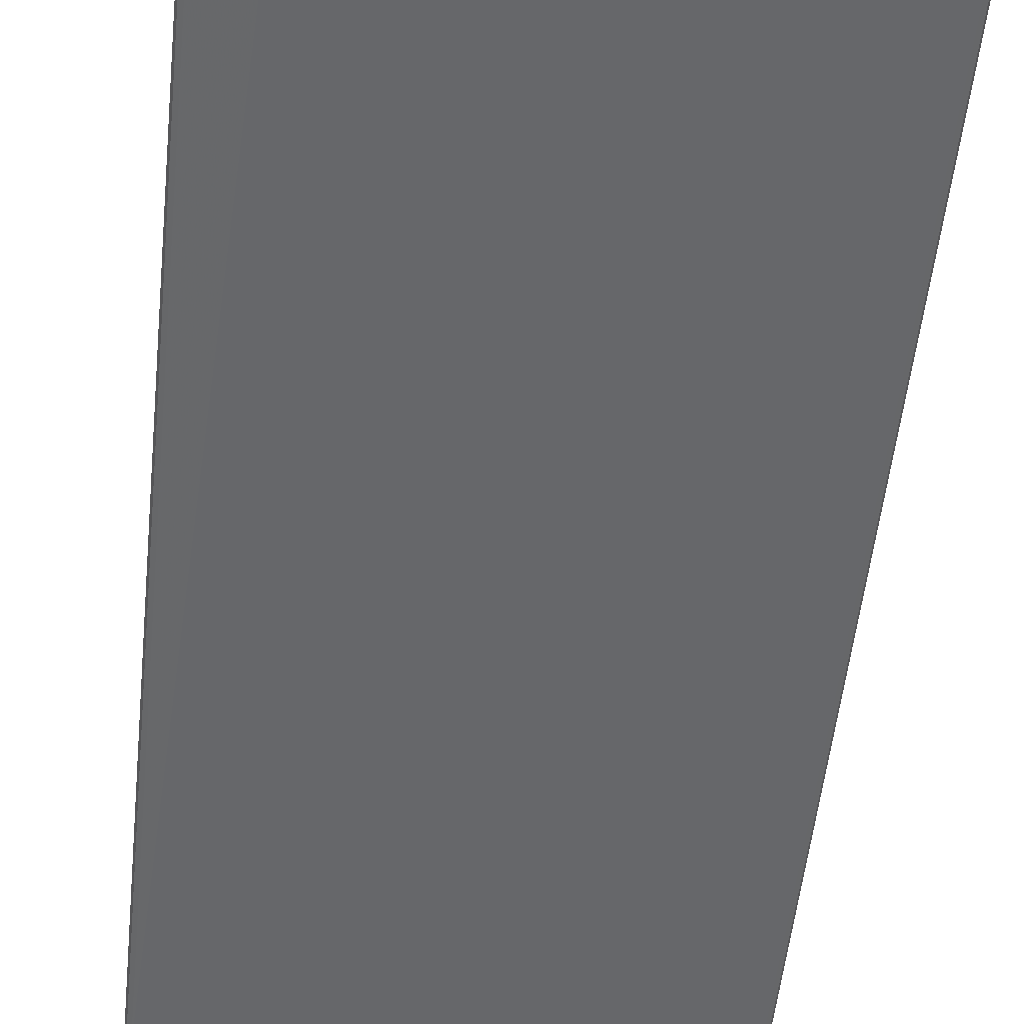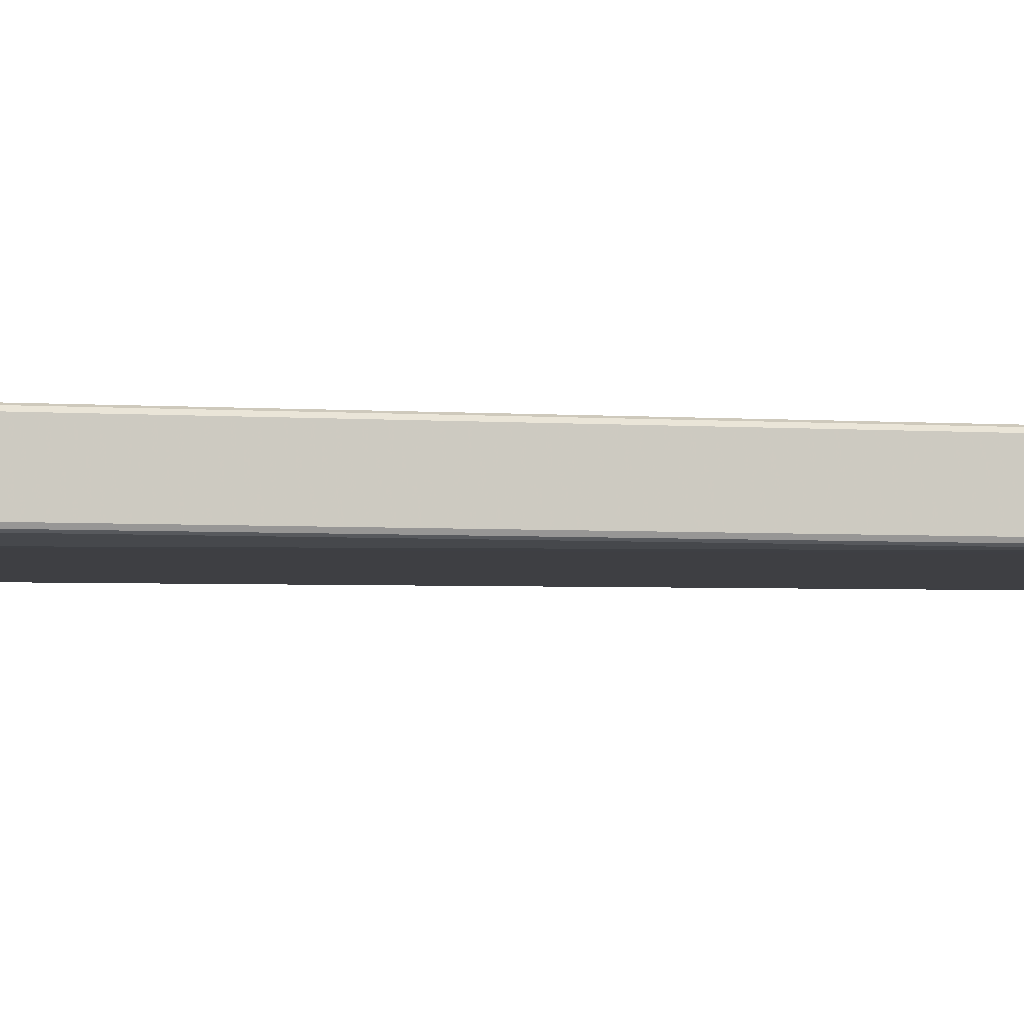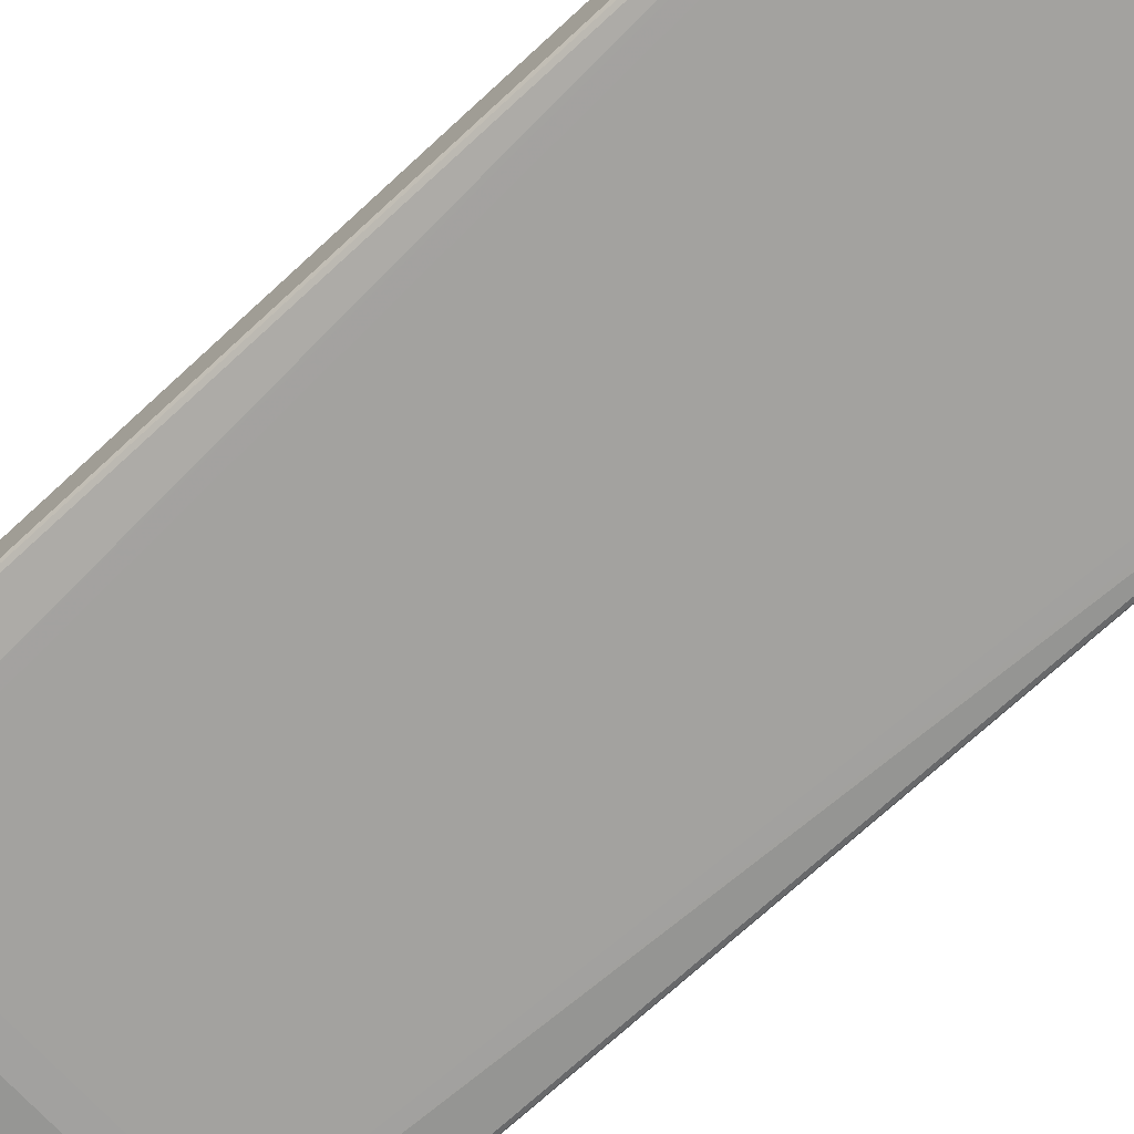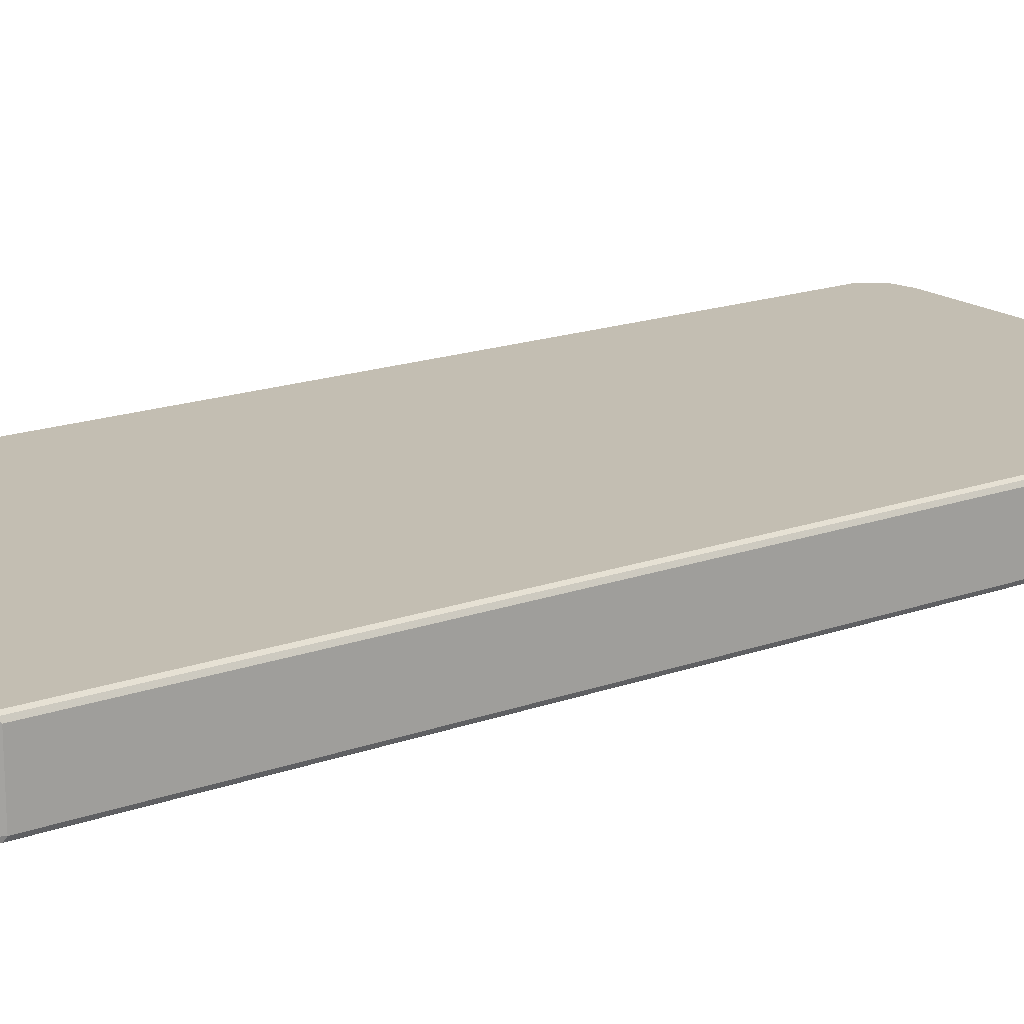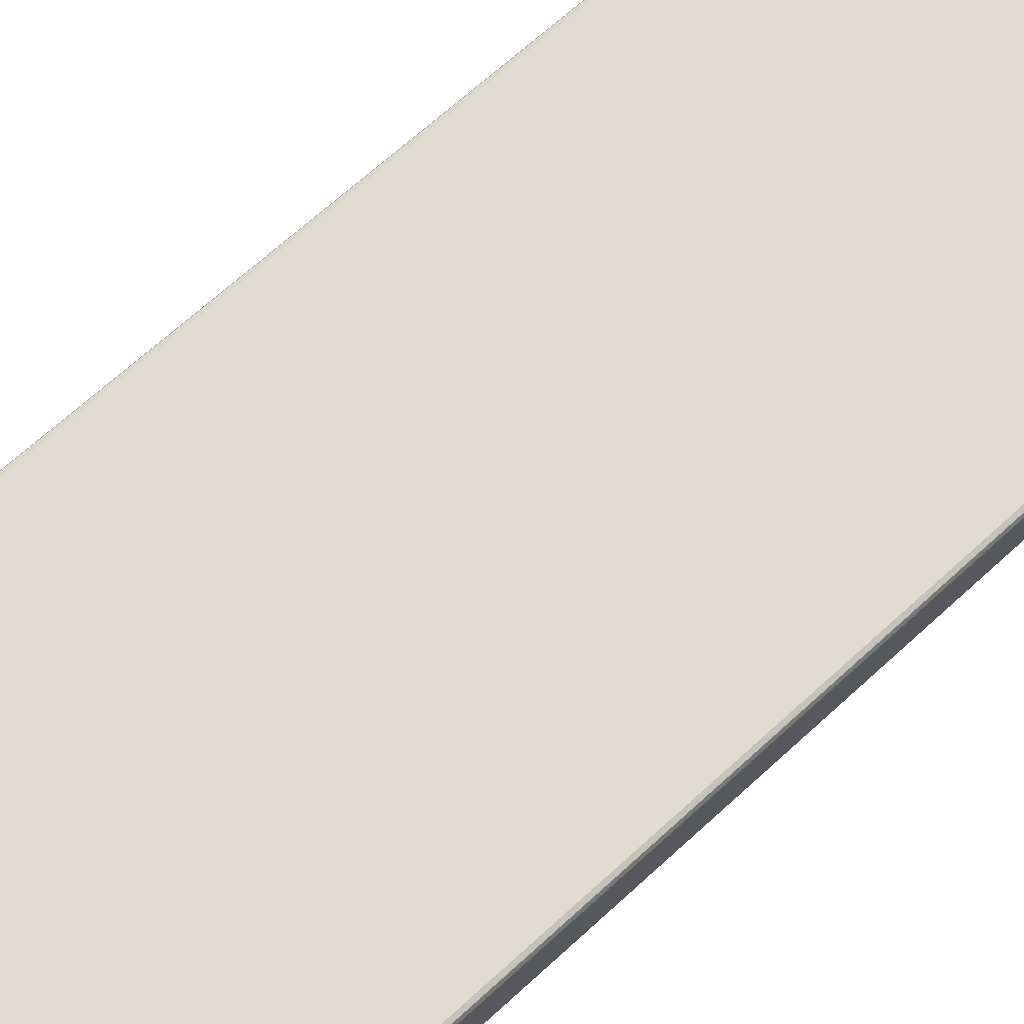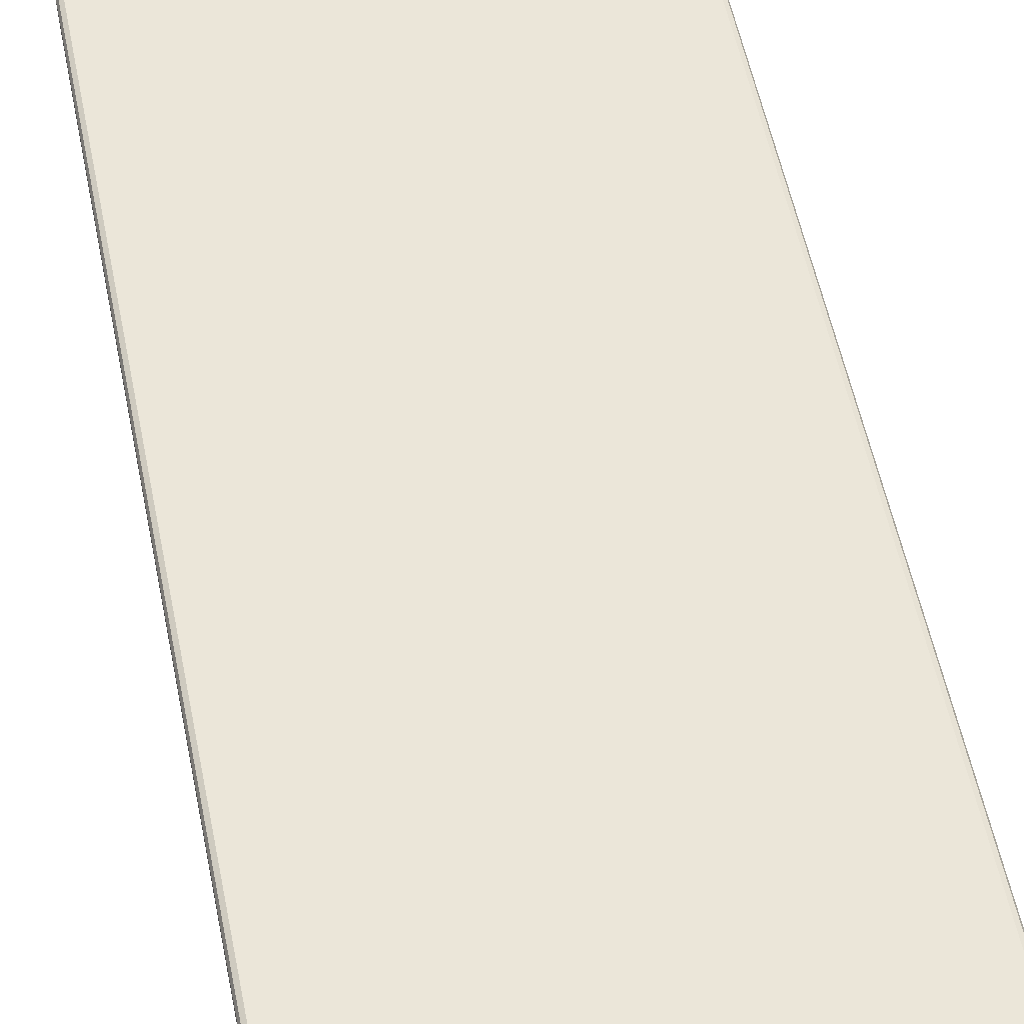
<metadata>
{"format":"obj","ext":"obj","renderer":"f3d","projection":"perspective","resolution":1024,"background":"white","views":[{"elev":-52.5,"azim":-5.9,"up":"+Z"},{"elev":-4.4,"azim":78.4,"up":"+Z"},{"elev":-72.2,"azim":132.6,"up":"+Z"},{"elev":17.4,"azim":-125.5,"up":"+Z"},{"elev":69.0,"azim":47.7,"up":"+Z"},{"elev":57.3,"azim":168.3,"up":"+Z"}]}
</metadata>
<code>
v -0.4077 -0.8551 -0.04972
v -0.4044 -0.8519 -0.05635
v -0.401 -0.8684 -0.05303
v -0.4044 -0.8617 -0.04641
v -0.4077 -0.8551 0.05967
v -0.4077 0.8551 -0.04972
v -0.3978 -0.8551 -0.05967
v -0.3862 -0.8834 -0.058
v -0.3928 -0.88 -0.05469
v -0.4044 0.8585 -0.05635
v -0.3911 -0.8882 -0.05303
v -0.4044 -0.8617 0.06298
v -0.4044 -0.8551 0.06629
v -0.4077 0.8551 0.05967
v -0.4052 0.8601 0.06464
v -0.4044 0.8617 -0.04972
v -0.3182 -0.7856 -0.06961
v -0.3878 -0.875 -0.05967
v -0.3978 0.8551 -0.05967
v -0.3779 -0.885 -0.05967
v -0.3762 -0.8933 -0.058
v -0.3812 -0.8983 -0.05303
v -0.3928 0.8825 -0.05469
v -0.3944 0.8784 -0.05635
v -0.3911 -0.8882 0.05635
v -0.4027 -0.8601 0.06712
v -0.3944 -0.8816 0.06298
v -0.3928 -0.88 0.06712
v -0.3978 -0.8551 0.06961
v -0.4044 0.8551 0.06629
v -0.4044 0.8617 0.05967
v -0.399 0.8651 0.06712
v -0.3953 0.88 0.06464
v -0.3911 0.8882 -0.04972
v -0.3182 -0.7756 -0.06961
v -0.2983 -0.8055 -0.06961
v -0.3878 0.875 -0.05967
v -0.3679 -0.8949 -0.05967
v -0.3646 -0.9015 -0.05635
v -0.3679 -0.9049 -0.04972
v -0.3812 -0.8983 0.05635
v -0.3878 0.8863 -0.05717
v -0.3845 -0.8916 0.06298
v -0.3828 -0.89 0.06712
v -0.3779 -0.885 0.06961
v -0.3878 -0.875 0.06961
v -0.3978 0.8551 0.06961
v -0.3891 0.885 0.06712
v -0.3911 0.8882 0.05967
v -0.3812 0.8983 -0.04972
v -0.2983 -0.7557 -0.06961
v -0.3779 0.885 -0.05967
v 0.3083 -0.8055 -0.06961
v -0.3282 -0.9049 -0.05967
v -0.3248 -0.9115 -0.05635
v -0.3282 -0.9149 -0.04972
v -0.3679 -0.9049 0.05967
v -0.3745 -0.9015 0.06298
v -0.3779 0.8961 -0.05717
v -0.3729 -0.8999 0.06712
v -0.3679 -0.8949 0.06961
v -0.3878 0.875 0.06961
v -0.3779 0.885 0.06961
v -0.3791 0.8949 0.06712
v -0.3812 0.8983 0.05967
v -0.3679 0.9049 -0.04972
v -0.3729 0.9024 -0.05469
v 0.2983 -0.7557 -0.06961
v -0.3679 0.8949 -0.05967
v -0.3282 0.9049 -0.05967
v 0.3182 -0.7955 -0.06961
v 0.3779 -0.885 -0.05967
v 0.3679 -0.8949 -0.05967
v 0.3282 -0.9049 -0.05967
v 0.3314 -0.9115 -0.05635
v -0.3282 -0.9149 0.05967
v 0.3282 -0.9149 -0.04972
v -0.3679 0.9015 -0.05635
v -0.3331 -0.9099 0.06712
v -0.3282 -0.9049 0.06961
v -0.3679 0.8949 0.06961
v -0.3713 0.9015 0.06629
v -0.3754 0.8999 0.06464
v -0.3679 0.9049 0.05967
v -0.3282 0.9149 -0.04972
v -0.3331 0.9124 -0.05469
v 0.3182 -0.7756 -0.06961
v 0.3282 0.9049 -0.05967
v 0.3679 0.8949 -0.05967
v 0.3779 0.885 -0.05967
v -0.3282 0.9115 -0.05635
v 0.3331 0.9099 -0.05717
v 0.3978 -0.8551 -0.05967
v 0.3878 -0.875 -0.05967
v 0.3891 -0.885 -0.05717
v 0.3791 -0.8949 -0.05717
v 0.3713 -0.9015 -0.05635
v 0.3282 -0.9149 0.05967
v 0.3331 -0.9124 0.06464
v -0.3282 -0.9115 0.06629
v 0.3679 -0.9049 -0.04972
v 0.3282 -0.9115 0.06629
v 0.3282 -0.9049 0.06961
v -0.3282 0.9049 0.06961
v -0.3314 0.9115 0.06629
v -0.3282 0.9149 0.05967
v 0.3282 0.9149 -0.04972
v 0.3282 0.9115 -0.05635
v 0.3878 0.875 -0.05967
v 0.3978 0.8551 -0.05967
v 0.3729 0.8999 -0.05717
v 0.3828 0.89 -0.05717
v 0.3928 0.88 -0.05717
v 0.4044 -0.8551 -0.05635
v 0.399 -0.8651 -0.05717
v 0.3953 -0.88 -0.05469
v 0.3911 -0.8882 -0.04972
v 0.3812 -0.8983 -0.04972
v 0.3754 -0.8999 -0.05469
v 0.3679 -0.9049 0.05967
v 0.3729 -0.9024 0.06464
v 0.3679 -0.9015 0.06629
v 0.3679 -0.8949 0.06961
v 0.3282 0.9049 0.06961
v 0.3248 0.9115 0.06629
v 0.3282 0.9149 0.05967
v 0.3679 0.9049 -0.04972
v 0.4027 0.8601 -0.05717
v 0.4044 0.8551 -0.05635
v 0.3745 0.9015 -0.05303
v 0.3845 0.8916 -0.05303
v 0.3944 0.8816 -0.05303
v 0.4044 0.8617 -0.05303
v 0.4077 -0.8551 -0.04972
v 0.4052 -0.8601 -0.05469
v 0.3911 -0.8882 0.05967
v 0.4044 -0.8617 -0.04972
v 0.4044 -0.8617 0.05967
v 0.3812 -0.8983 0.05967
v 0.3779 -0.8961 0.06712
v 0.3779 -0.885 0.06961
v 0.3679 0.8949 0.06961
v 0.3646 0.9015 0.06629
v 0.3679 0.9049 0.05967
v 0.3812 0.8983 -0.04641
v 0.4077 0.8551 -0.04972
v 0.3911 0.8882 -0.04641
v 0.4044 0.8617 0.05635
v 0.4077 -0.8551 0.05967
v 0.3928 -0.8825 0.06464
v 0.3878 -0.8863 0.06712
v 0.4044 -0.8585 0.06629
v 0.3878 -0.875 0.06961
v 0.3779 0.885 0.06961
v 0.3762 0.8933 0.06795
v 0.3812 0.8983 0.06298
v 0.4077 0.8551 0.05967
v 0.3911 0.8882 0.06298
v 0.3944 -0.8784 0.06629
v 0.3978 -0.8551 0.06961
v 0.4044 0.8519 0.06629
v 0.3878 0.875 0.06961
v 0.3862 0.8834 0.06795
v 0.401 0.8684 0.06298
v 0.4027 0.8601 0.06464
v 0.3928 0.88 0.06464
v 0.3978 0.8551 0.06961
v 0.3961 0.8635 0.06795
f 1 2 3
f 1 3 11
f 1 11 4
f 1 4 12
f 1 12 5
f 1 5 14
f 1 14 6
f 1 6 10
f 1 10 2
f 2 7 8
f 2 8 9
f 2 9 11
f 2 11 3
f 2 10 19
f 2 19 7
f 4 11 25
f 4 25 12
f 5 12 13
f 5 13 30
f 5 30 14
f 6 14 15
f 6 15 16
f 6 16 10
f 7 17 18
f 7 18 8
f 7 19 35
f 7 35 17
f 8 18 20
f 8 20 38
f 8 38 21
f 8 21 22
f 8 22 11
f 8 11 9
f 10 16 23
f 10 23 24
f 10 24 37
f 10 37 19
f 11 22 41
f 11 41 25
f 12 26 13
f 12 25 27
f 12 27 28
f 12 28 26
f 13 26 29
f 13 29 47
f 13 47 30
f 14 30 15
f 15 31 16
f 15 30 32
f 15 32 48
f 15 48 33
f 15 33 31
f 16 31 33
f 16 33 34
f 16 34 23
f 17 35 51
f 17 51 68
f 17 68 87
f 17 87 71
f 17 71 53
f 17 53 36
f 17 36 20
f 17 20 18
f 19 37 35
f 20 36 38
f 21 38 39
f 21 39 22
f 22 39 40
f 22 40 57
f 22 57 41
f 23 34 42
f 23 42 24
f 24 42 37
f 25 41 43
f 25 43 27
f 26 28 29
f 27 43 28
f 28 43 44
f 28 44 45
f 28 45 46
f 28 46 29
f 29 46 45
f 29 45 61
f 29 61 80
f 29 80 103
f 29 103 123
f 29 123 141
f 29 141 153
f 29 153 160
f 29 160 167
f 29 167 162
f 29 162 154
f 29 154 142
f 29 142 124
f 29 124 104
f 29 104 81
f 29 81 63
f 29 63 62
f 29 62 47
f 30 47 32
f 32 47 48
f 33 48 49
f 33 49 34
f 34 49 65
f 34 65 50
f 34 50 42
f 35 37 52
f 35 52 51
f 36 53 74
f 36 74 54
f 36 54 38
f 37 42 52
f 38 54 39
f 39 54 55
f 39 55 56
f 39 56 40
f 40 56 76
f 40 76 57
f 41 57 58
f 41 58 43
f 42 50 59
f 42 59 52
f 43 58 60
f 43 60 44
f 44 60 61
f 44 61 45
f 47 62 48
f 48 62 63
f 48 63 81
f 48 81 64
f 48 64 65
f 48 65 49
f 50 65 84
f 50 84 66
f 50 66 67
f 50 67 59
f 51 52 69
f 51 69 70
f 51 70 88
f 51 88 68
f 52 59 69
f 53 71 94
f 53 94 72
f 53 72 73
f 53 73 74
f 54 74 75
f 54 75 55
f 55 75 77
f 55 77 56
f 56 77 98
f 56 98 76
f 57 60 58
f 57 76 79
f 57 79 60
f 59 67 78
f 59 78 69
f 60 79 80
f 60 80 61
f 64 81 82
f 64 82 83
f 64 83 65
f 65 83 84
f 66 84 106
f 66 106 85
f 66 85 86
f 66 86 67
f 67 86 91
f 67 91 78
f 68 88 89
f 68 89 90
f 68 90 87
f 69 78 91
f 69 91 70
f 70 91 92
f 70 92 88
f 71 87 110
f 71 110 93
f 71 93 94
f 72 95 96
f 72 96 73
f 72 94 95
f 73 96 97
f 73 97 74
f 74 97 75
f 75 97 77
f 76 98 99
f 76 99 100
f 76 100 79
f 77 97 101
f 77 101 120
f 77 120 98
f 79 100 102
f 79 102 103
f 79 103 80
f 81 104 82
f 82 104 105
f 82 105 106
f 82 106 84
f 82 84 83
f 85 106 126
f 85 126 107
f 85 107 86
f 86 108 91
f 86 107 108
f 87 90 109
f 87 109 110
f 88 92 111
f 88 111 89
f 89 111 112
f 89 112 90
f 90 112 113
f 90 113 109
f 91 108 92
f 92 108 107
f 92 107 127
f 92 127 111
f 93 114 115
f 93 115 95
f 93 95 94
f 93 110 129
f 93 129 114
f 95 115 135
f 95 135 116
f 95 116 117
f 95 117 118
f 95 118 96
f 96 118 119
f 96 119 97
f 97 119 101
f 98 120 121
f 98 121 99
f 99 121 122
f 99 122 102
f 99 102 100
f 101 119 118
f 101 118 139
f 101 139 120
f 102 122 123
f 102 123 103
f 104 124 125
f 104 125 105
f 105 125 126
f 105 126 106
f 107 126 144
f 107 144 127
f 109 113 110
f 110 113 128
f 110 128 129
f 111 127 130
f 111 130 131
f 111 131 112
f 112 131 113
f 113 131 132
f 113 132 133
f 113 133 128
f 114 134 135
f 114 135 115
f 114 129 146
f 114 146 134
f 116 136 117
f 116 135 137
f 116 137 138
f 116 138 136
f 117 136 139
f 117 139 118
f 120 139 121
f 121 139 140
f 121 140 122
f 122 140 123
f 123 140 141
f 124 142 143
f 124 143 125
f 125 143 126
f 126 143 144
f 127 145 130
f 127 144 156
f 127 156 145
f 128 133 129
f 129 133 146
f 130 145 131
f 131 145 147
f 131 147 132
f 132 147 133
f 133 148 157
f 133 157 146
f 133 147 158
f 133 158 148
f 134 149 135
f 134 146 157
f 134 157 149
f 135 138 137
f 135 149 138
f 136 138 150
f 136 150 151
f 136 151 139
f 138 149 152
f 138 152 150
f 139 151 140
f 140 151 141
f 141 151 153
f 142 154 163
f 142 163 155
f 142 155 143
f 143 156 144
f 143 155 156
f 145 156 158
f 145 158 147
f 148 158 164
f 148 164 157
f 149 157 161
f 149 161 152
f 150 159 151
f 150 152 159
f 151 159 153
f 152 160 153
f 152 153 159
f 152 161 167
f 152 167 160
f 154 162 163
f 155 163 156
f 156 163 158
f 157 164 165
f 157 165 161
f 158 163 166
f 158 166 165
f 158 165 164
f 161 165 166
f 161 166 163
f 161 163 168
f 161 168 167
f 162 167 163
f 163 167 168

</code>
